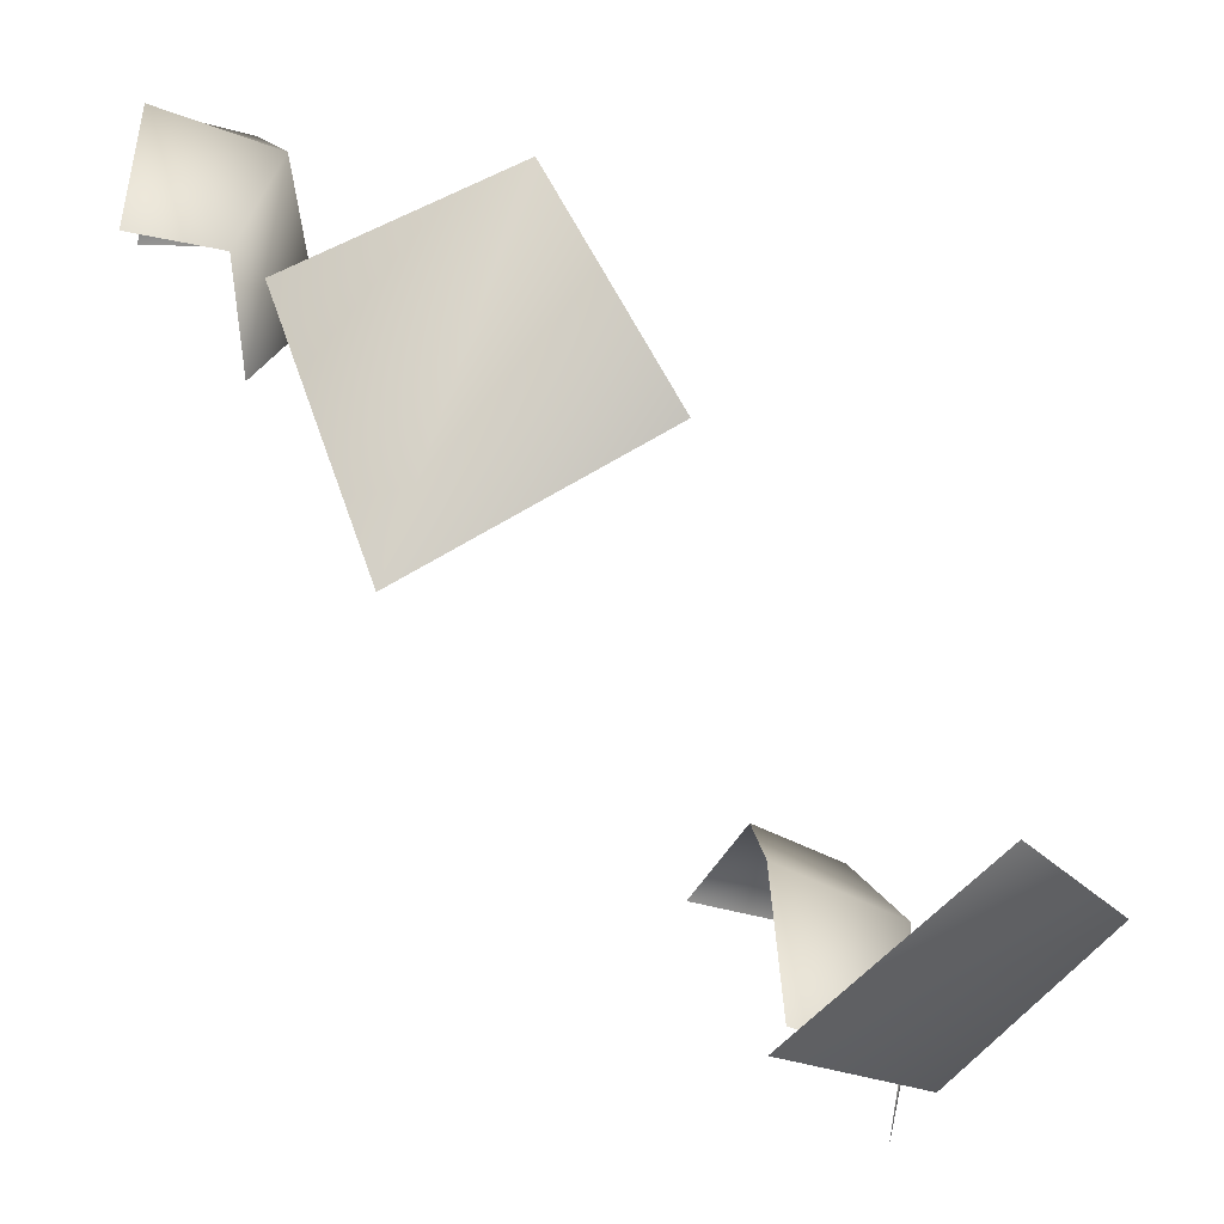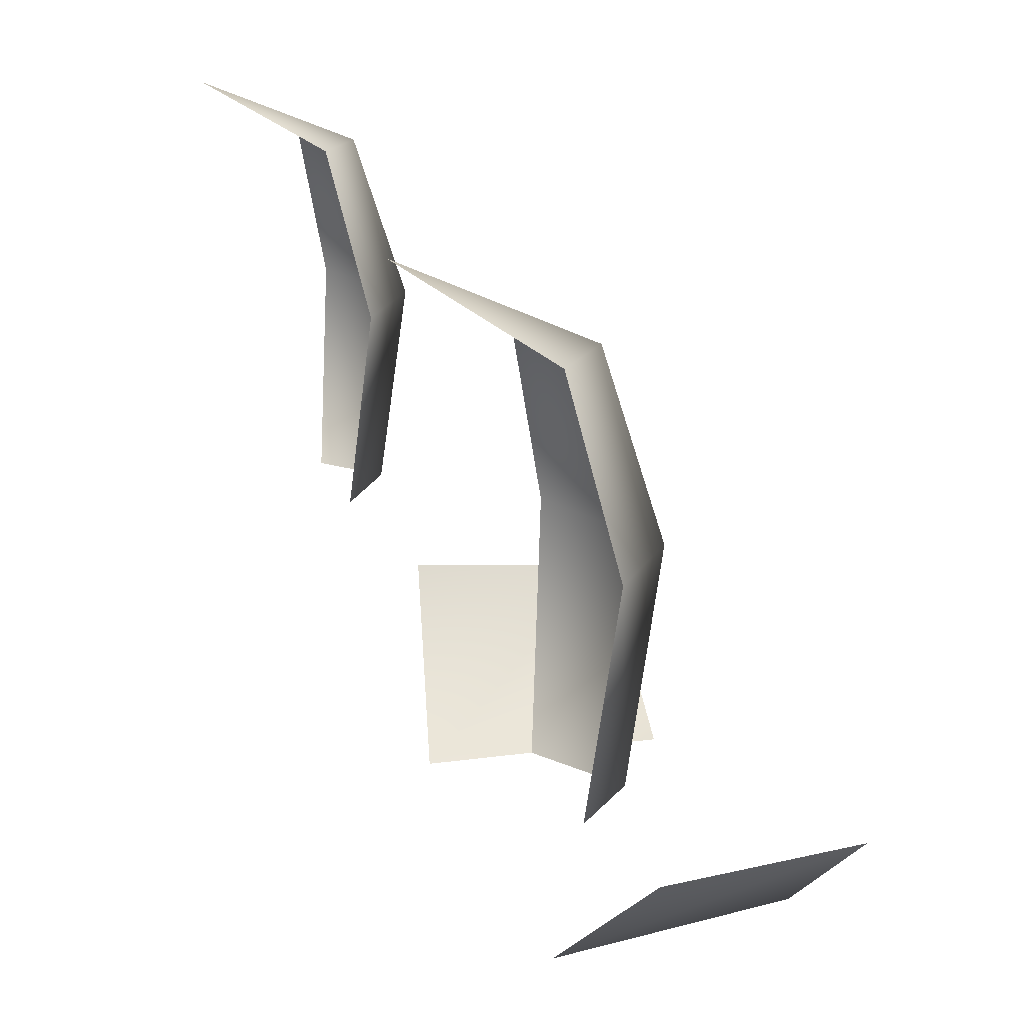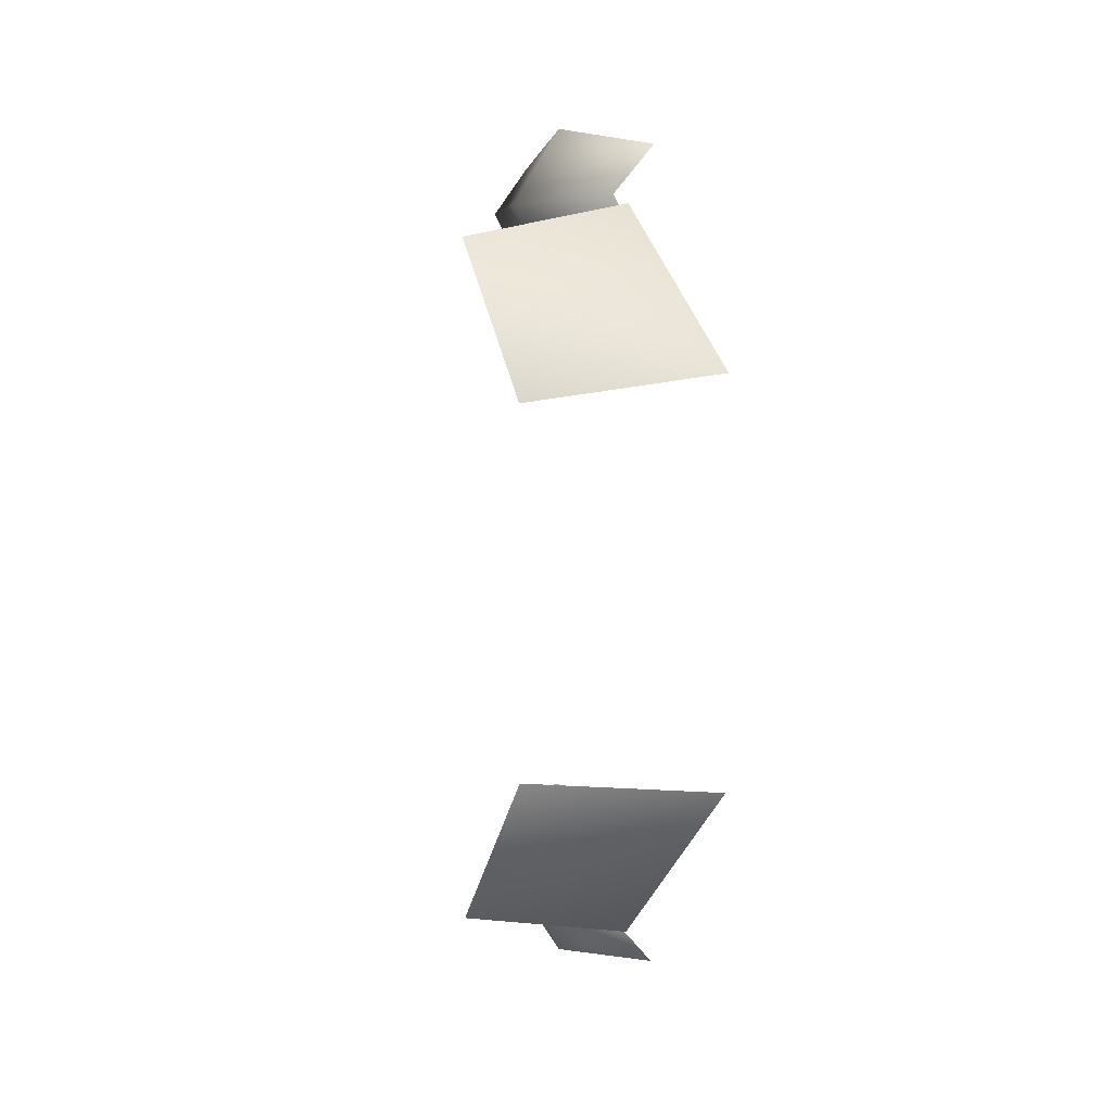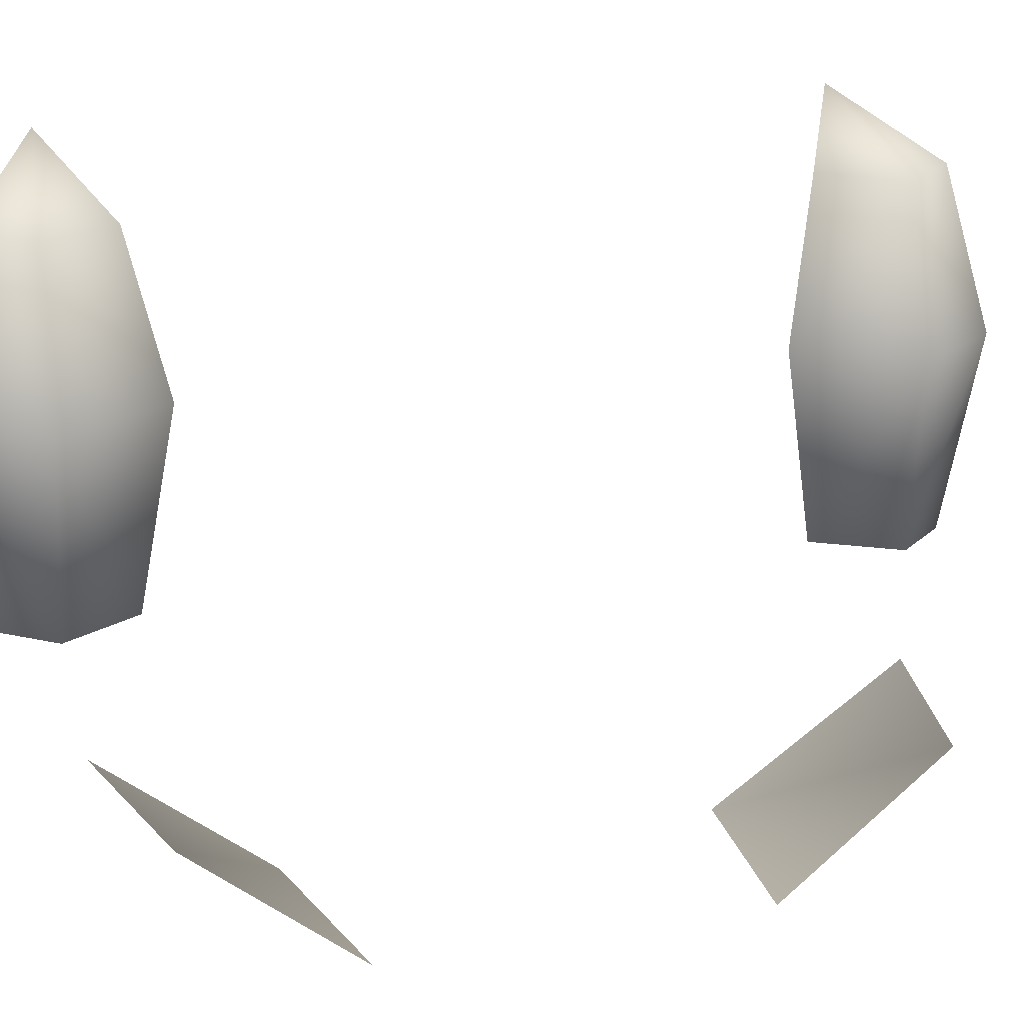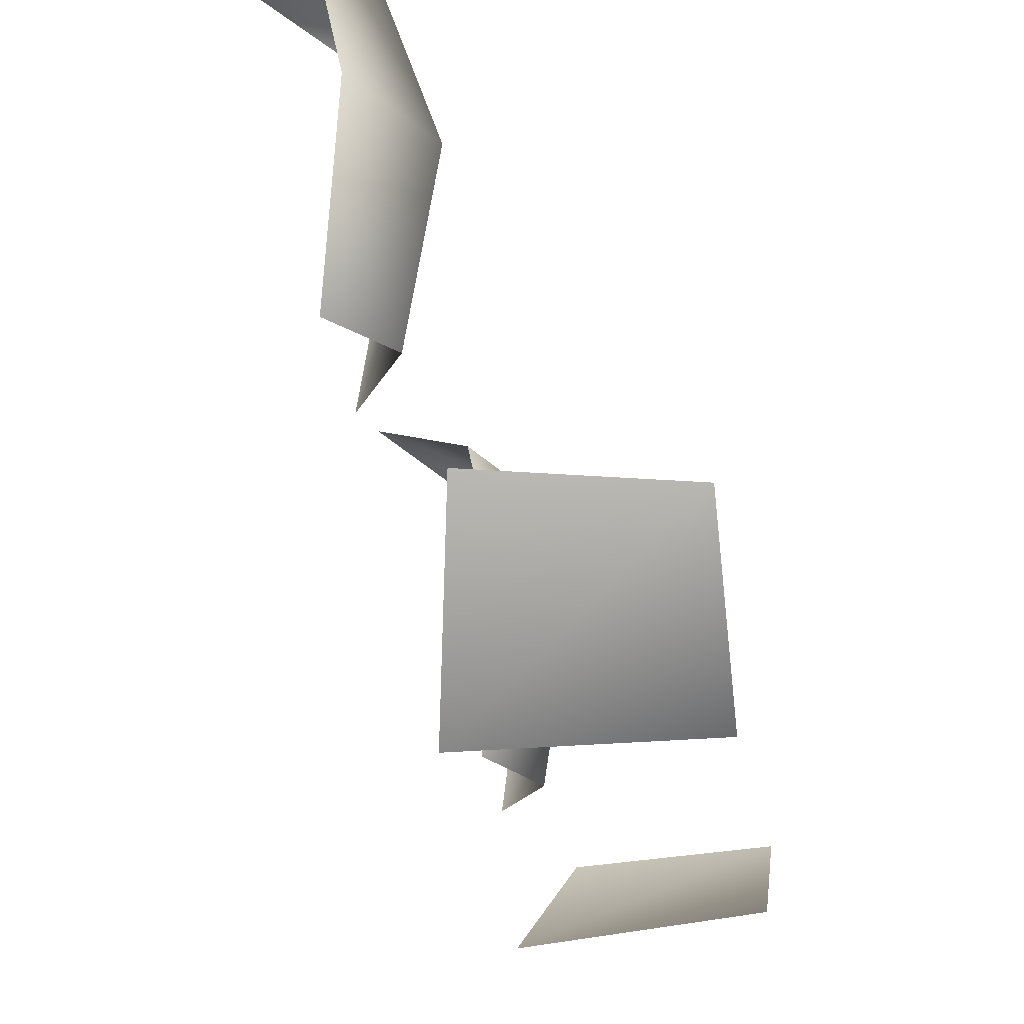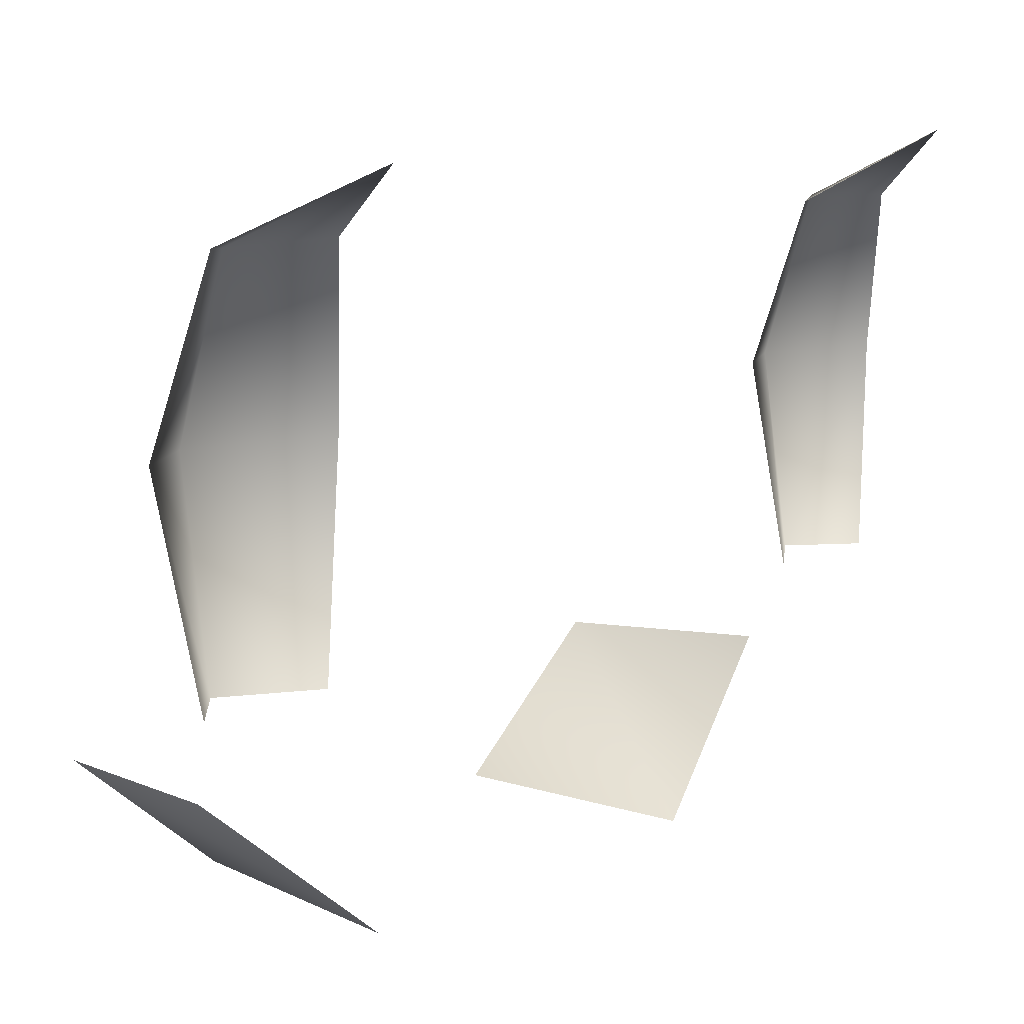
<metadata>
{"format":"obj","ext":"obj","renderer":"f3d","projection":"perspective","resolution":1024,"background":"white","views":[{"elev":-66.6,"azim":36.8,"up":"+Z"},{"elev":18.7,"azim":-16.0,"up":"+Z"},{"elev":5.3,"azim":153.2,"up":"+Y"},{"elev":18.6,"azim":72.3,"up":"+Z"},{"elev":-29.7,"azim":8.2,"up":"+Z"},{"elev":10.3,"azim":-140.7,"up":"+Z"}]}
</metadata>
<code>
v 14 37 -77
v 20 68 -51
v 54 61 -52
v 54 32 -75
v 14 37 -77
v 54 61 -52
v 20 -69 -51
v 14 -38 -77
v 54 -62 -52
v 14 -38 -77
v 54 -33 -75
v 54 -62 -52
v 2 57 29
v 10 71 28
v -17 67 40
v 10 71 28
v 2 81 29
v -17 67 40
v 8 51 1
v 19 71 0
v 10 71 28
v 2 57 29
v 8 51 1
v 10 71 28
v 10 71 28
v 19 71 0
v 2 81 29
v 19 71 0
v 8 87 1
v 2 81 29
v 5 57 -34
v 14 71 -34
v 19 71 0
v 8 51 1
v 5 57 -34
v 19 71 0
v 19 71 0
v 14 71 -34
v 8 87 1
v 14 71 -34
v 5 81 -34
v 8 87 1
v 10 -71 28
v 2 -57 28
v -17 -67 40
v 2 -81 28
v 10 -71 28
v -17 -67 40
v 19 -71 0
v 8 -51 1
v 10 -71 28
v 8 -51 1
v 2 -57 28
v 10 -71 28
v 19 -71 0
v 10 -71 28
v 2 -81 28
v 8 -87 1
v 19 -71 0
v 2 -81 28
v 14 -71 -34
v 5 -57 -34
v 19 -71 0
v 5 -57 -34
v 8 -51 1
v 19 -71 0
v 14 -71 -34
v 19 -71 0
v 8 -87 1
v 5 -81 -34
v 14 -71 -34
v 8 -87 1
f 1 2 3
f 4 5 6
f 7 8 9
f 10 11 12
f 13 14 15
f 16 17 18
f 19 20 21
f 22 23 24
f 25 26 27
f 28 29 30
f 31 32 33
f 34 35 36
f 37 38 39
f 40 41 42
f 43 44 45
f 46 47 48
f 49 50 51
f 52 53 54
f 55 56 57
f 58 59 60
f 61 62 63
f 64 65 66
f 67 68 69
f 70 71 72

</code>
